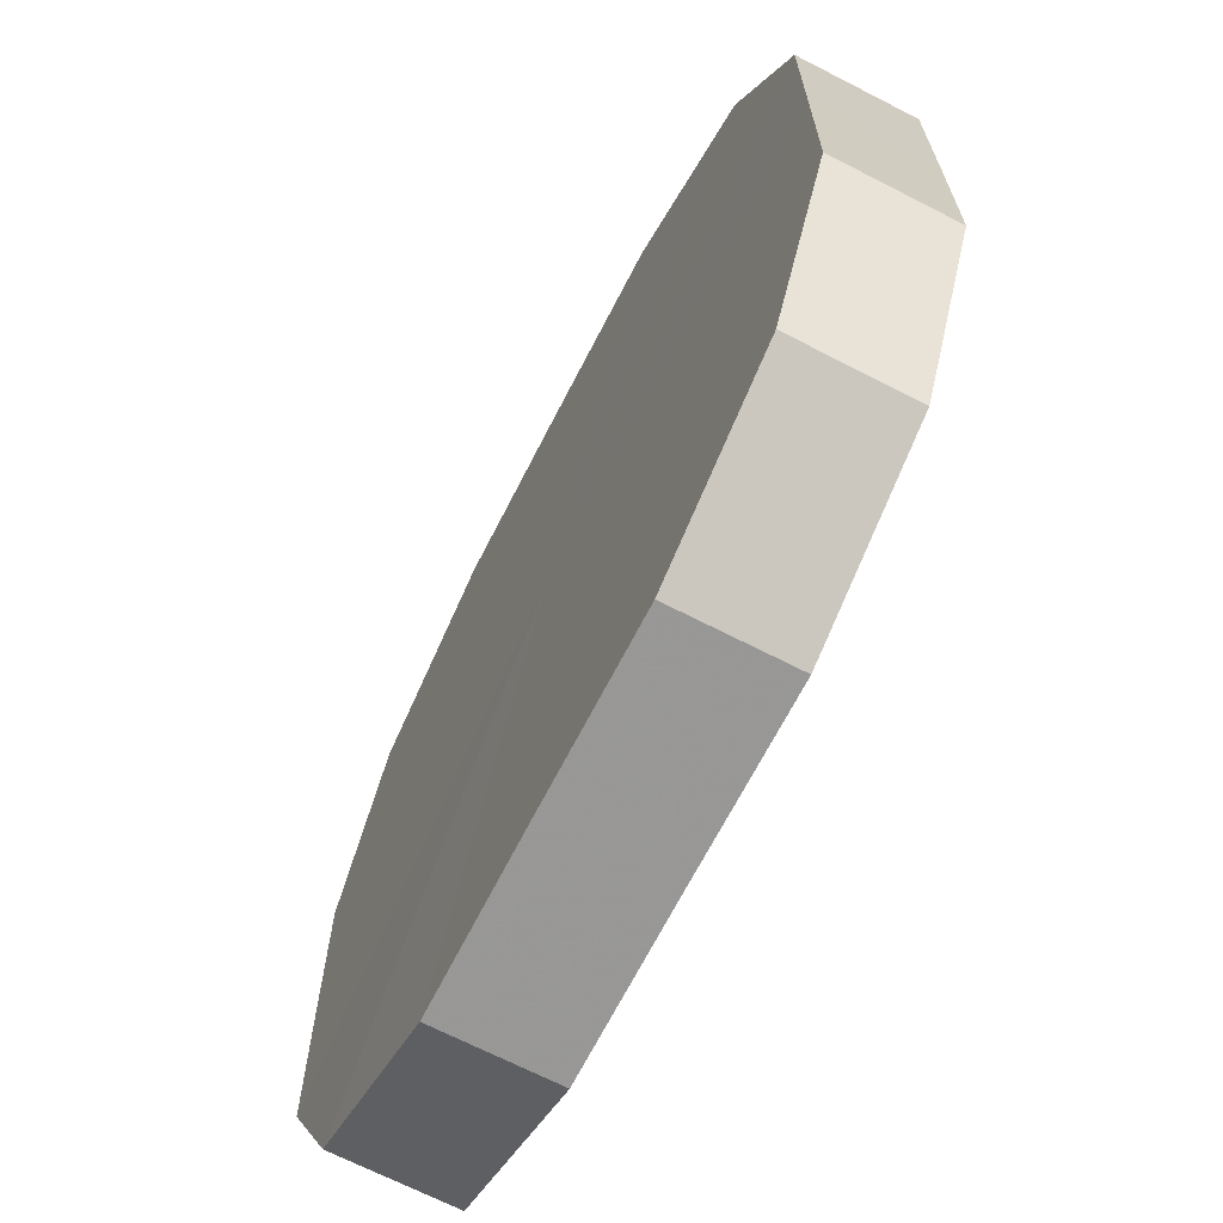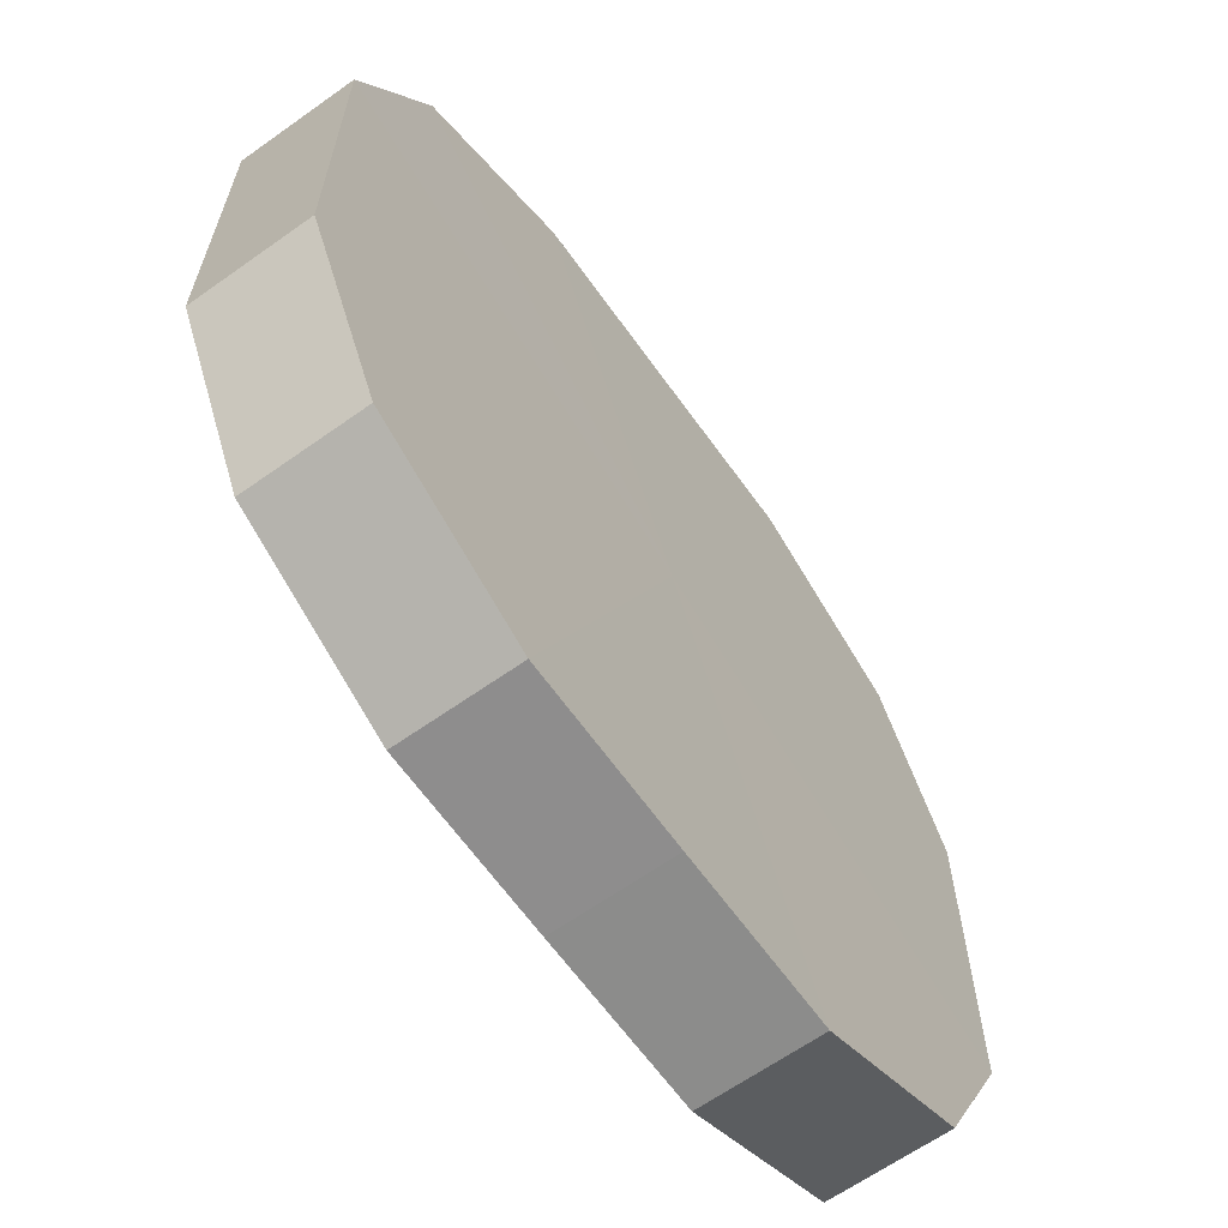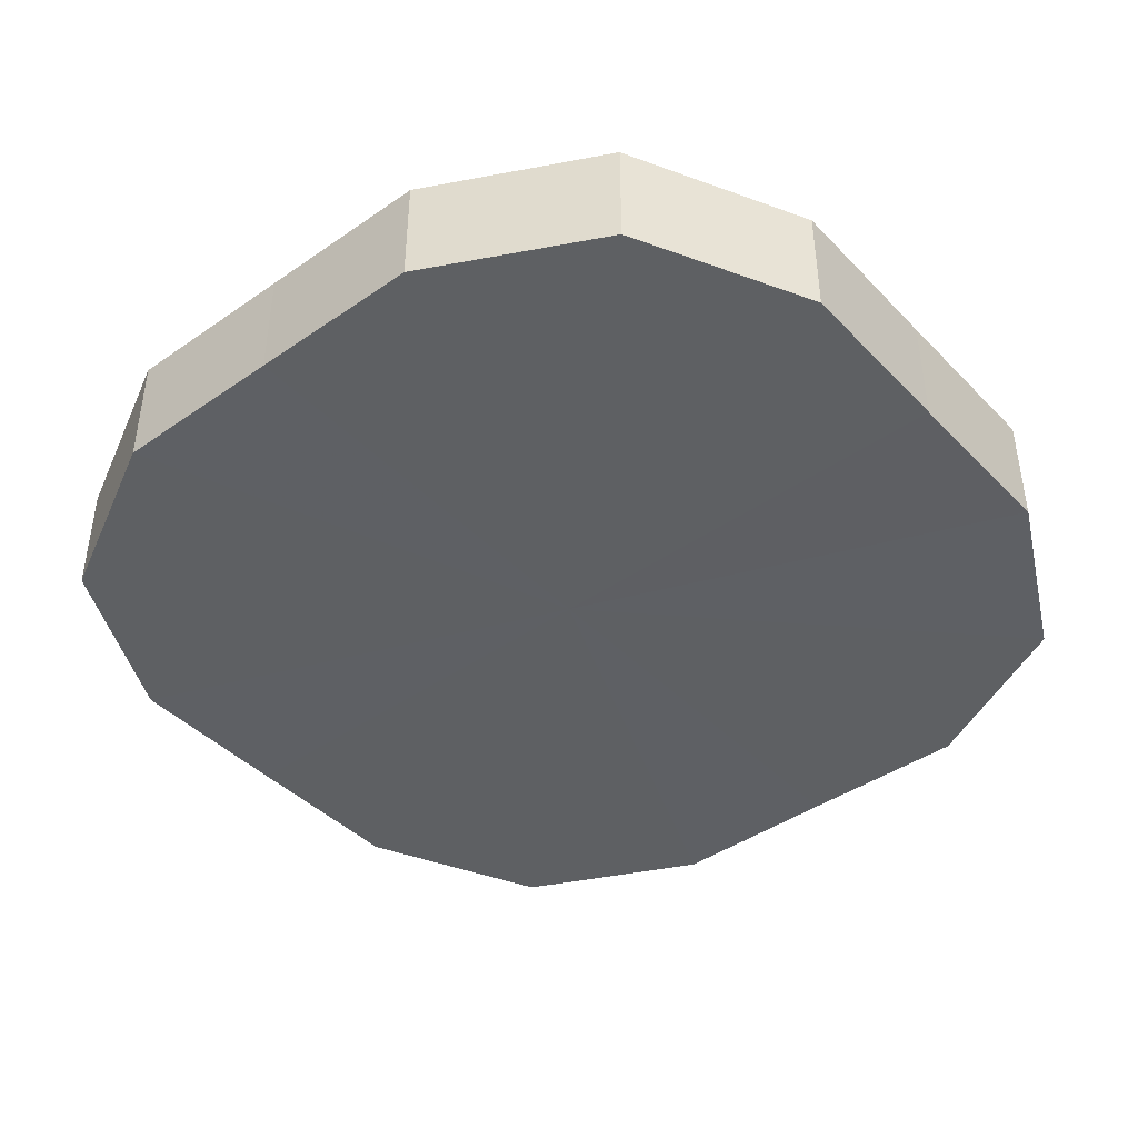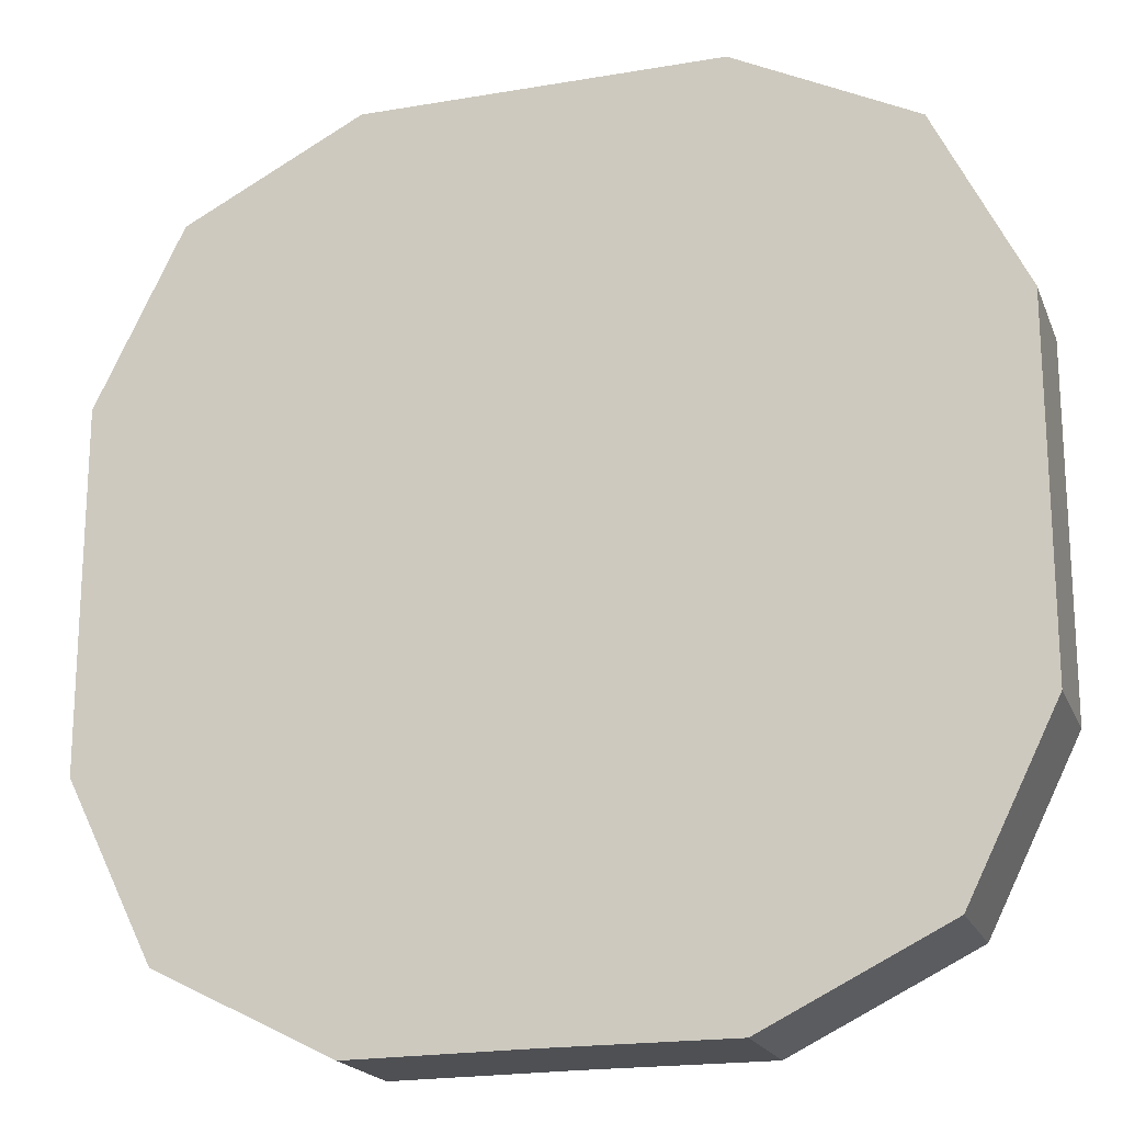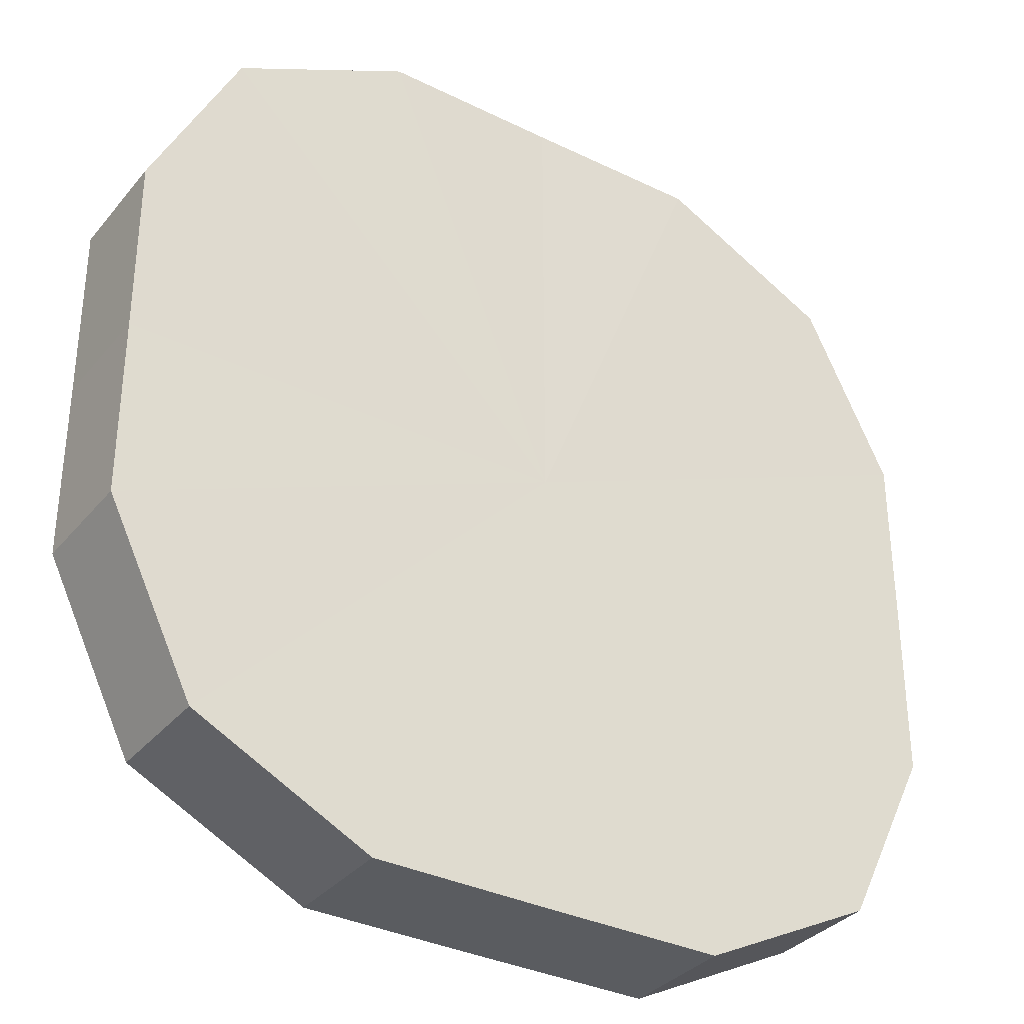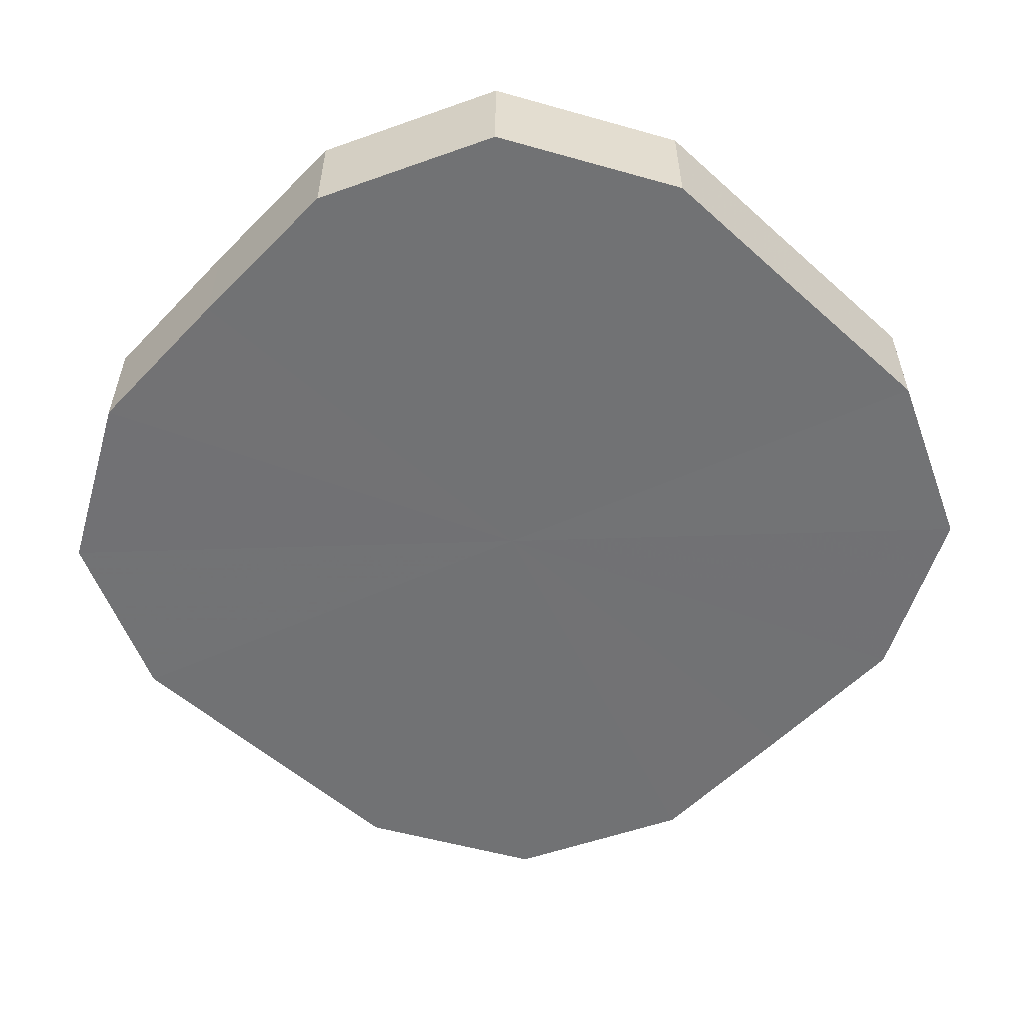
<metadata>
{"format":"obj","ext":"obj","renderer":"f3d","projection":"perspective","resolution":1024,"background":"white","views":[{"elev":-68.4,"azim":-117.1,"up":"+Y"},{"elev":-64.5,"azim":-54.5,"up":"+Y"},{"elev":-42.5,"azim":129.8,"up":"+Z"},{"elev":-19.1,"azim":18.0,"up":"+Y"},{"elev":-33.7,"azim":-33.6,"up":"+Y"},{"elev":-55.5,"azim":46.9,"up":"+Z"}]}
</metadata>
<code>
o 13803
v 2210 1876 15.49
v 2210 1876 15.49
v 2210 1876 15.5
v 2210 1876 15.49
v 2210 1876 15.5
v 2210 1876 15.49
v 2210 1876 15.5
v 2210 1876 15.49
v 2210 1876 15.5
v 2210 1876 15.49
v 2210 1876 15.5
v 2210 1876 15.49
v 2210 1876 15.5
v 2210 1876 15.49
v 2210 1876 15.5
v 2210 1876 15.49
v 2210 1876 15.5
v 2210 1876 15.49
v 2210 1876 15.5
v 2210 1876 15.49
v 2210 1876 15.5
v 2210 1876 15.49
v 2210 1876 15.5
v 2210 1876 15.49
v 2210 1876 15.5
v 2210 1876 15.49
v 2210 1876 15.5
v 2210 1876 15.49
v 2210 1876 15.5
v 2210 1876 15.49
v 2210 1876 15.5
v 2210 1876 15.5
v 2210 1876 15.5
v 2210 1876 15.49
v 2210 1876 15.5
v 2210 1876 15.49
v 2210 1876 15.5
v 2210 1876 15.5
v 2210 1876 15.49
v 2210 1876 15.5
v 2210 1876 15.49
v 2210 1876 15.49
v 2210 1876 15.5
v 2210 1876 15.5
v 2210 1876 15.49
v 2210 1876 15.5
v 2210 1876 15.49
v 2210 1876 15.49
v 2210 1876 15.5
v 2210 1876 15.5
v 2210 1876 15.49
v 2210 1876 15.5
v 2210 1876 15.49
v 2210 1876 15.49
v 2210 1876 15.5
v 2210 1876 15.5
v 2210 1876 15.49
v 2210 1876 15.5
v 2210 1876 15.49
v 2210 1876 15.49
v 2210 1876 15.5
v 2210 1876 15.5
v 2210 1876 15.49
v 2210 1876 15.49
v 2210 1876 15.49
v 2210 1876 15.49
v 2210 1876 15.49
v 2210 1876 15.49
v 2210 1876 15.49
v 2210 1876 15.49
v 2210 1876 15.49
v 2210 1876 15.49
v 2210 1876 15.49
v 2210 1876 15.49
v 2210 1876 15.49
v 2210 1876 15.49
v 2210 1876 15.49
v 2210 1876 15.49
v 2210 1876 15.49
v 2210 1876 15.49
v 2210 1876 15.49
v 2210 1876 15.5
v 2210 1876 15.5
v 2210 1876 15.5
v 2210 1876 15.5
v 2210 1876 15.5
v 2210 1876 15.5
v 2210 1876 15.5
v 2210 1876 15.5
v 2210 1876 15.5
v 2210 1876 15.5
v 2210 1876 15.5
v 2210 1876 15.5
v 2210 1876 15.5
v 2210 1876 15.5
v 2210 1876 15.5
v 2210 1876 15.5
v 2210 1876 15.5
f 1 2 3
f 2 4 5
f 6 1 7
f 4 8 9
f 10 6 11
f 8 12 13
f 14 10 15
f 12 16 17
f 18 14 19
f 16 20 21
f 22 18 23
f 20 24 25
f 26 22 27
f 24 28 29
f 30 26 31
f 28 30 32
f 33 34 35
f 35 36 37
f 38 39 33
f 40 41 38
f 37 42 43
f 44 45 40
f 46 47 44
f 43 48 49
f 50 51 46
f 52 53 50
f 49 54 55
f 56 57 52
f 58 59 56
f 55 60 61
f 62 63 58
f 61 64 62
f 65 66 67
f 65 68 66
f 65 67 69
f 65 70 68
f 65 69 71
f 65 72 70
f 65 71 73
f 65 74 72
f 65 73 75
f 65 76 74
f 65 75 77
f 65 78 76
f 65 77 79
f 65 80 78
f 65 79 81
f 65 81 80
f 82 83 84
f 82 85 83
f 82 84 86
f 82 87 85
f 82 86 88
f 82 89 87
f 82 88 90
f 82 91 89
f 82 90 92
f 82 93 91
f 82 92 94
f 82 95 93
f 82 94 96
f 82 97 95
f 82 96 98
f 82 98 97

</code>
